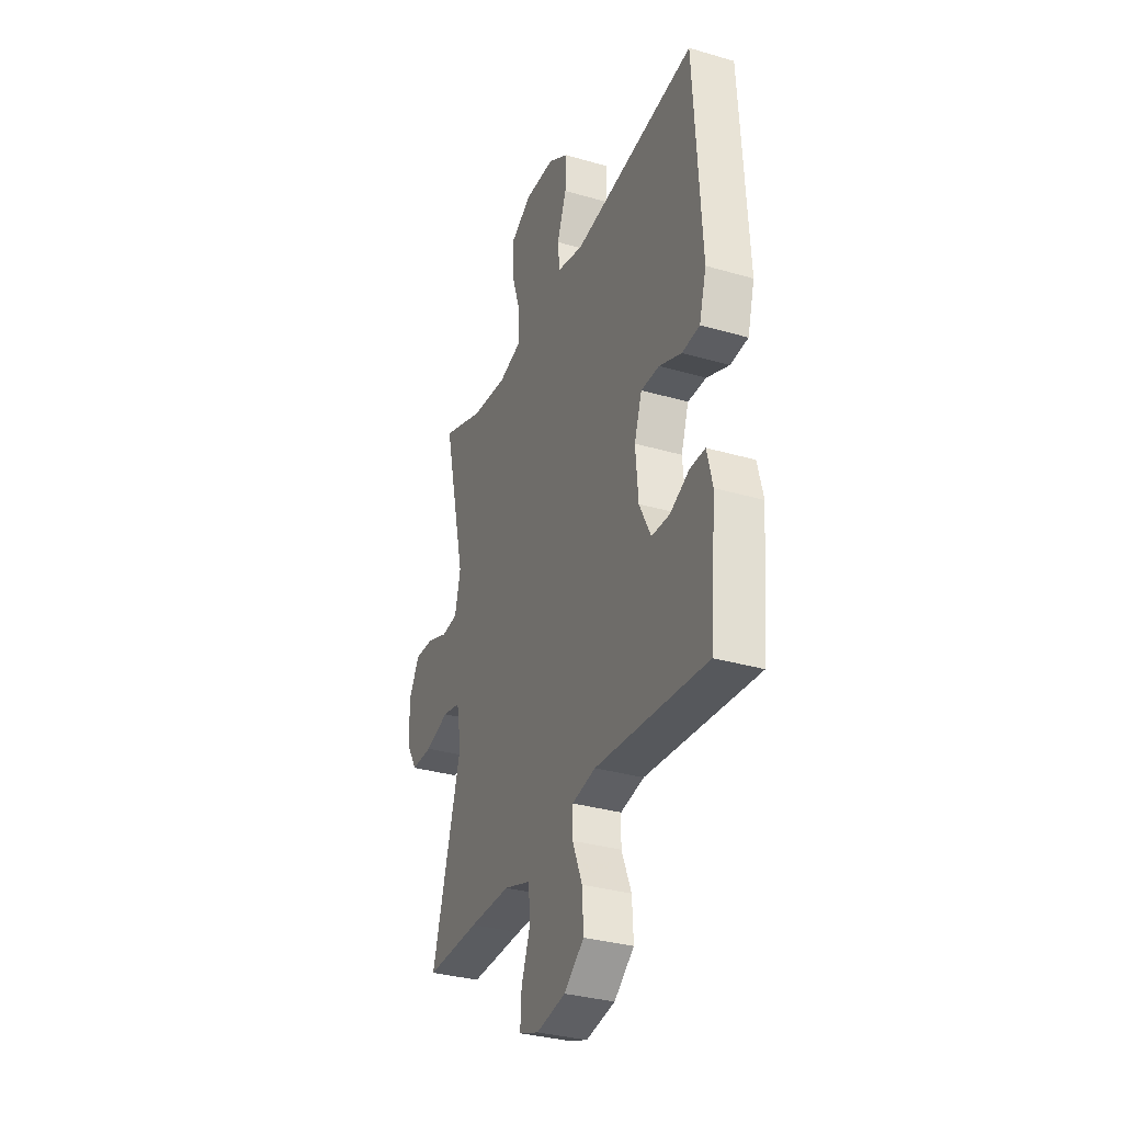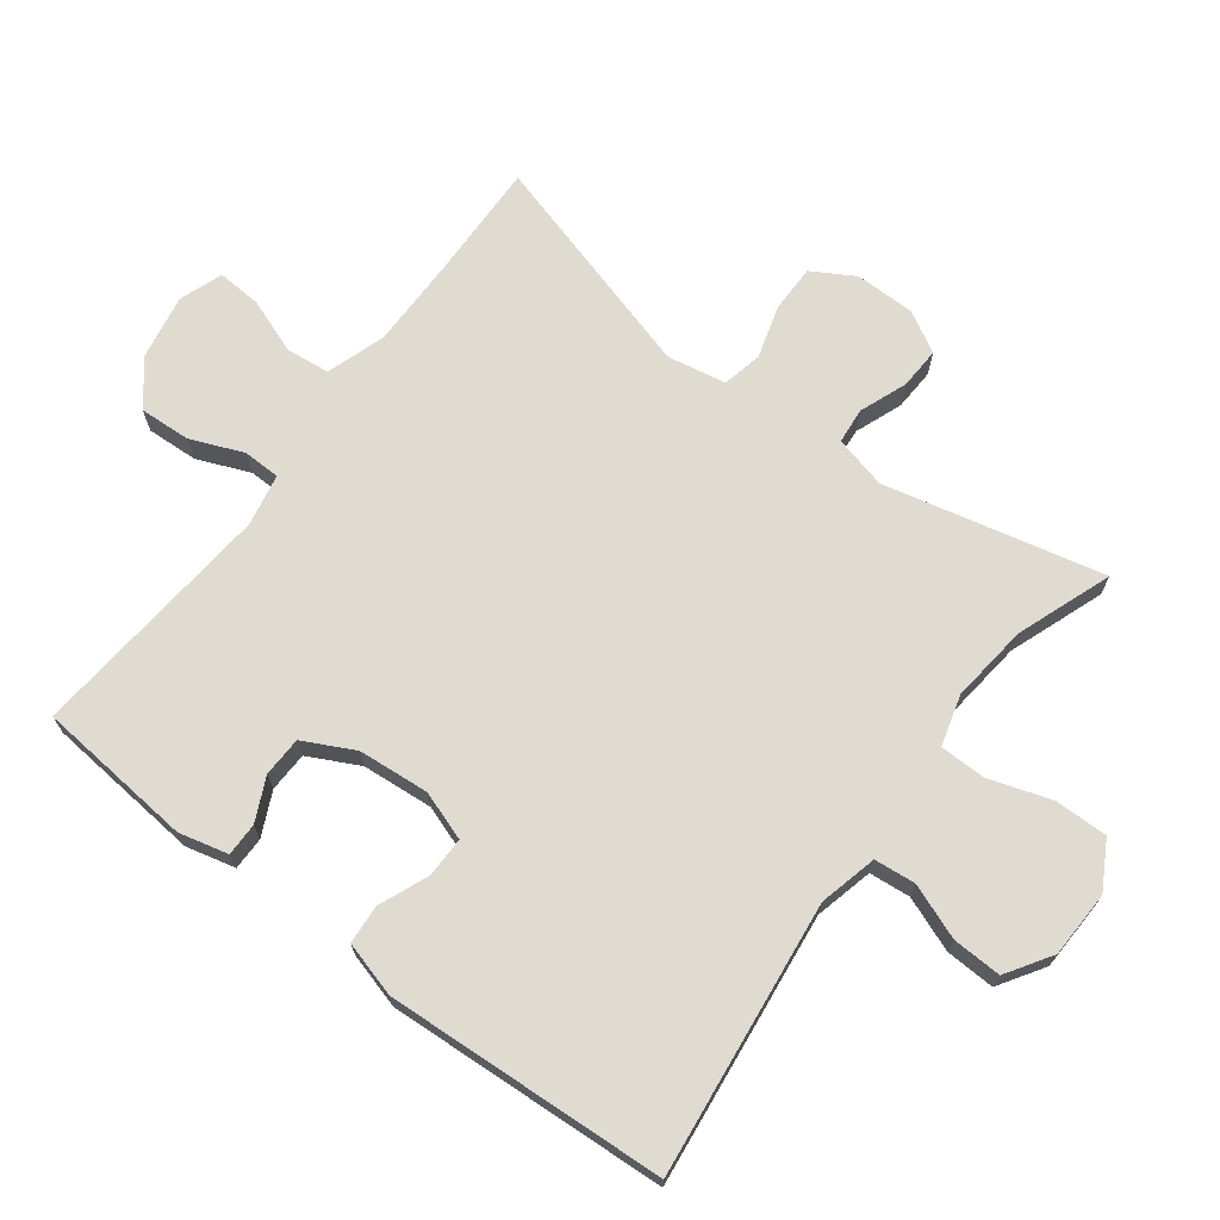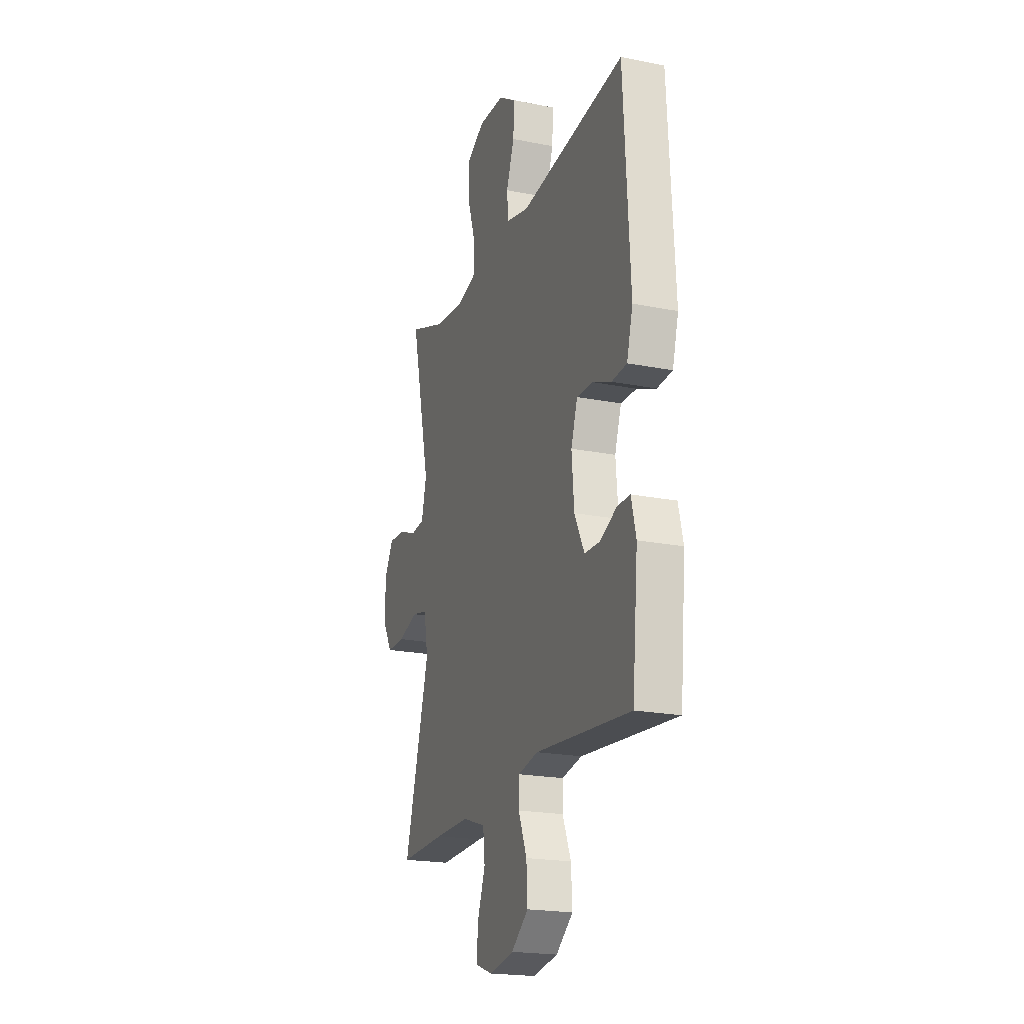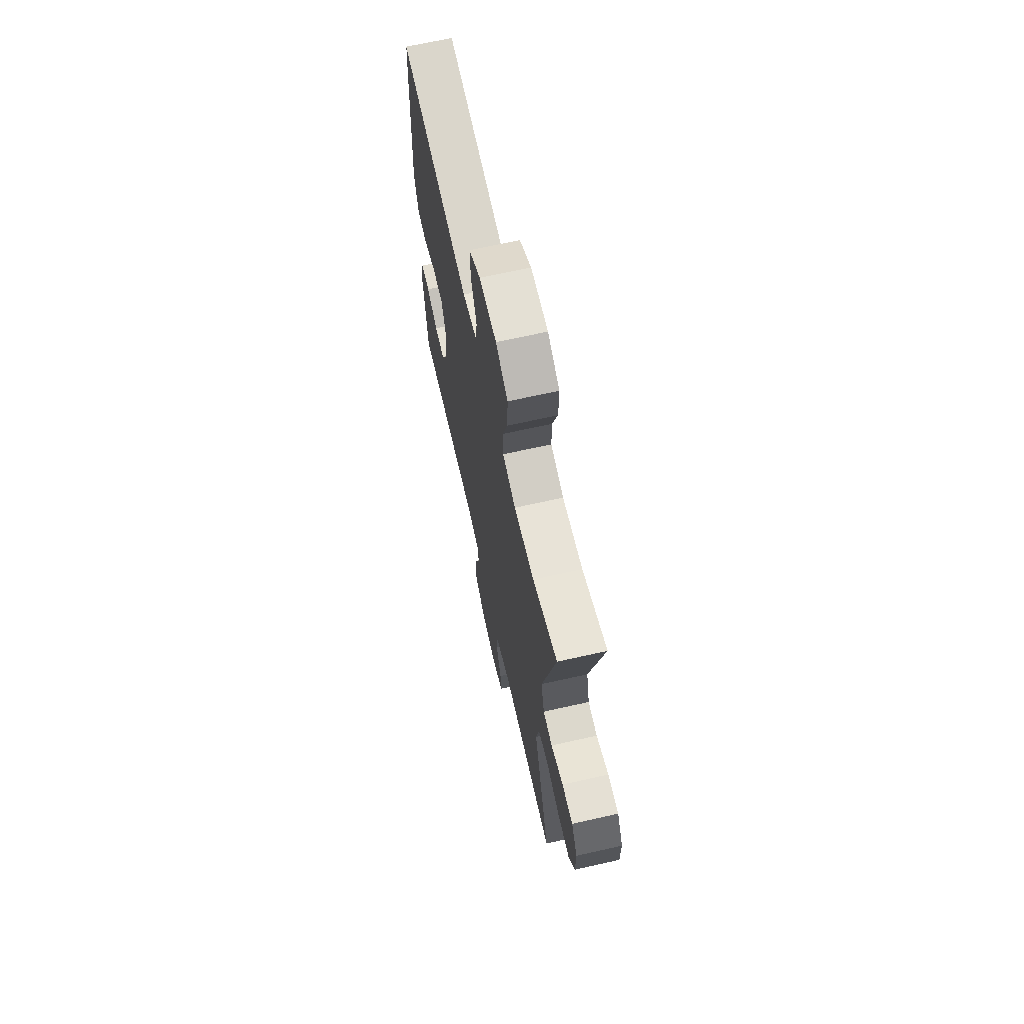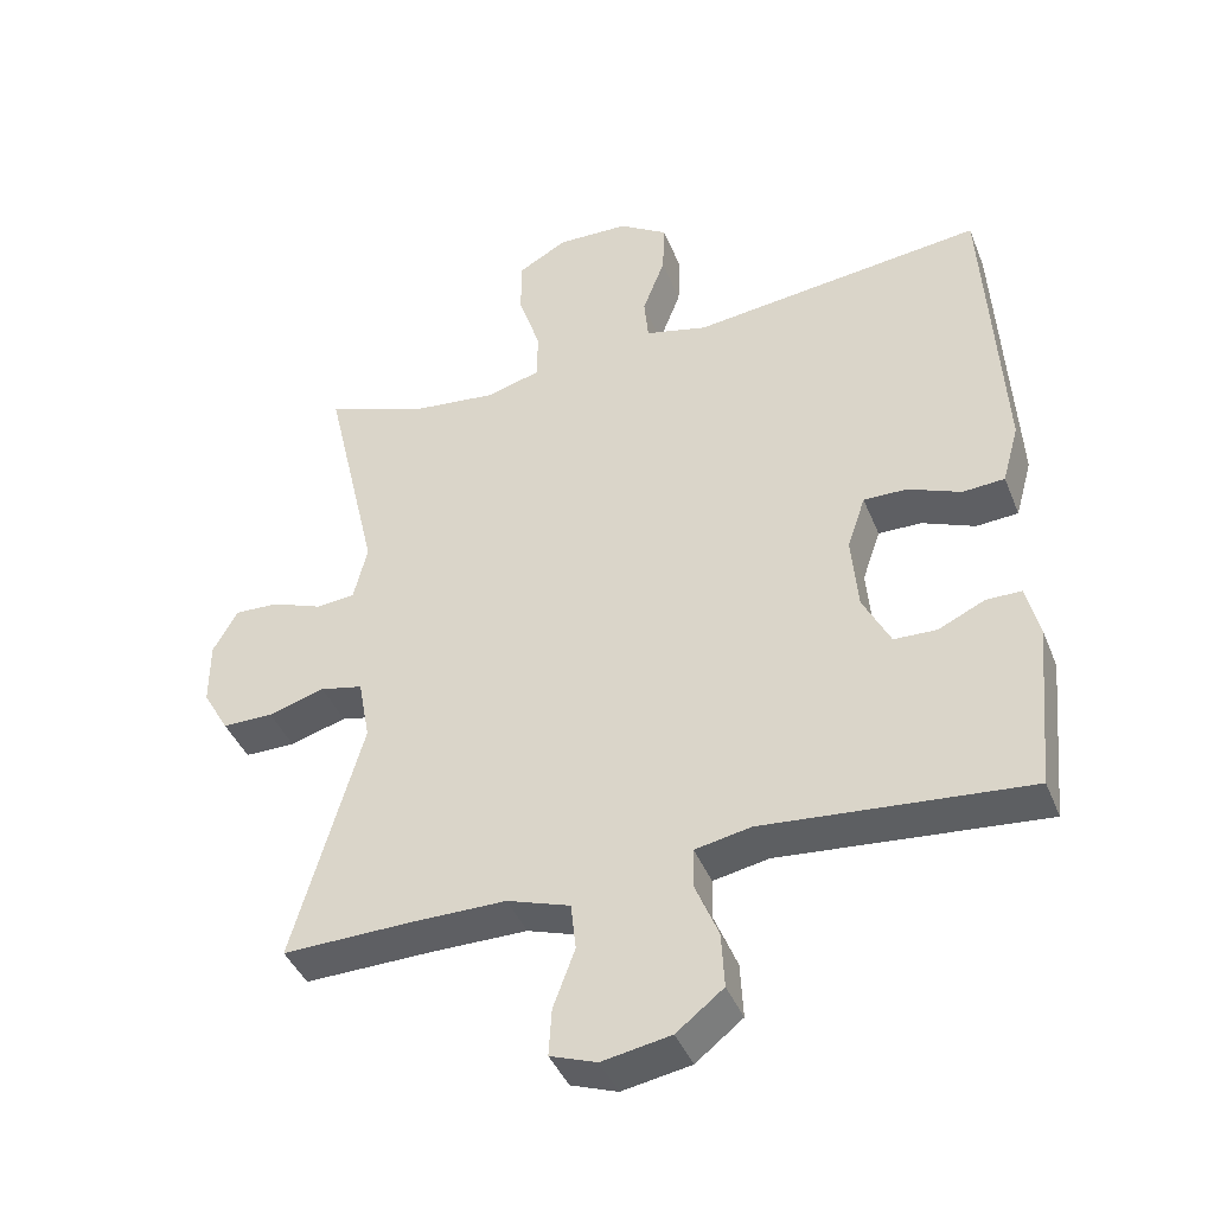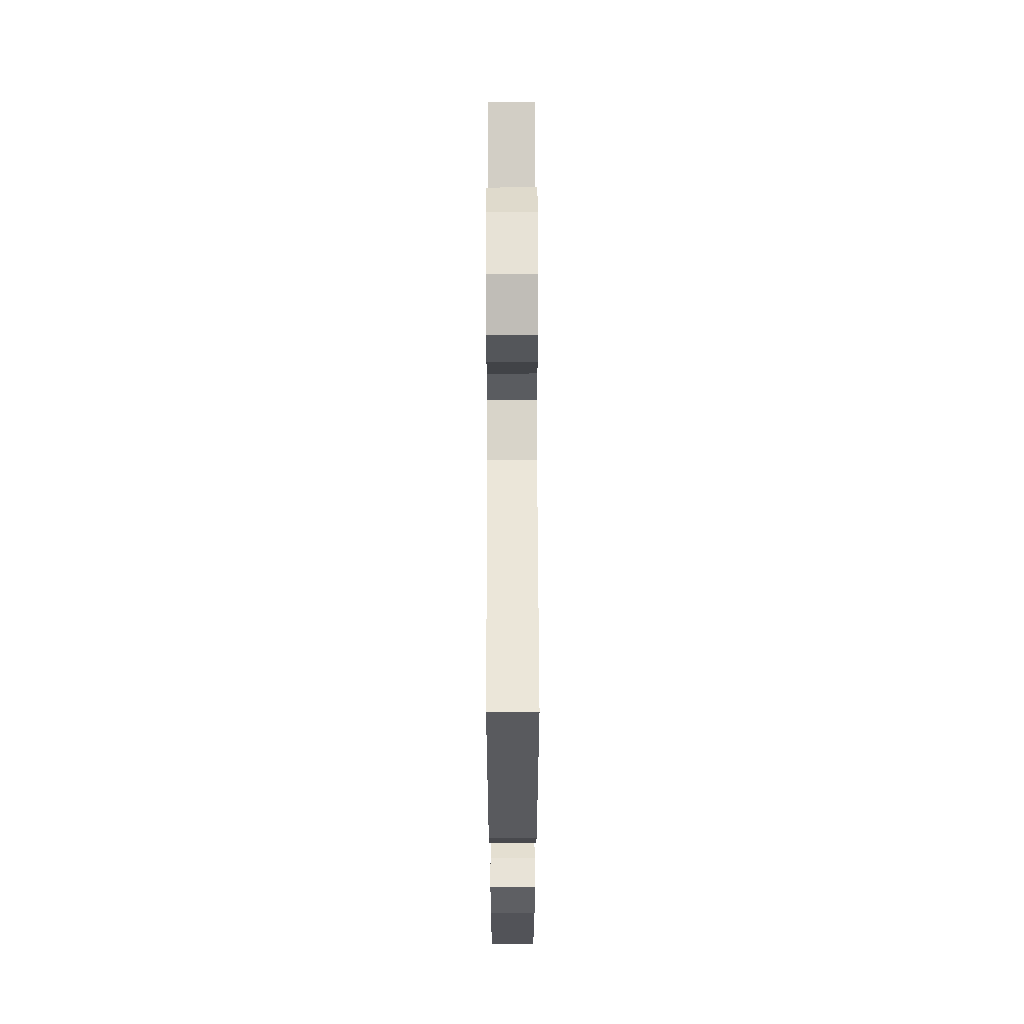
<metadata>
{"format":"obj","ext":"obj","renderer":"f3d","projection":"perspective","resolution":1024,"background":"white","views":[{"elev":-32.9,"azim":-111.9,"up":"+Z"},{"elev":70.0,"azim":-53.0,"up":"+Y"},{"elev":-20.7,"azim":-109.9,"up":"+Z"},{"elev":67.7,"azim":77.3,"up":"+Z"},{"elev":-41.6,"azim":-159.2,"up":"+Z"},{"elev":61.9,"azim":-90.1,"up":"+Z"}]}
</metadata>
<code>
v -0.5 0.07 0.5
v -0.095 0.07 0.452
v -0.009 0.07 0.473
v -0.003 0.07 0.534
v -0.034 0.07 0.615
v -0.037 0.07 0.688
v 0.03 0.07 0.731
v 0.129 0.07 0.734
v 0.198 0.07 0.695
v 0.197 0.07 0.616
v 0.167 0.07 0.524
v 0.168 0.07 0.456
v 0.243 0.07 0.435
v 0.359 0.07 0.448
v 0.5 0.07 0.5
v 0.425 0.07 0.177
v 0.444 0.07 0.099
v 0.497 0.07 0.094
v 0.567 0.07 0.121
v 0.629 0.07 0.124
v 0.663 0.07 0.063
v 0.663 0.07 -0.026
v 0.627 0.07 -0.088
v 0.557 0.07 -0.088
v 0.479 0.07 -0.065
v 0.42 0.07 -0.078
v 0.404 0.07 -0.165
v 0.5 0.07 -0.5
v 0.324 0.07 -0.496
v 0.191 0.07 -0.496
v 0.104 0.07 -0.525
v 0.097 0.07 -0.59
v 0.127 0.07 -0.671
v 0.131 0.07 -0.736
v 0.067 0.07 -0.759
v -0.028 0.07 -0.742
v -0.093 0.07 -0.691
v -0.089 0.07 -0.615
v -0.057 0.07 -0.537
v -0.058 0.07 -0.482
v -0.135 0.07 -0.467
v -0.5 0.07 -0.5
v -0.522 0.07 -0.268
v -0.504 0.07 -0.195
v -0.455 0.07 -0.195
v -0.391 0.07 -0.225
v -0.332 0.07 -0.223
v -0.294 0.07 -0.148
v -0.285 0.07 -0.043
v -0.31 0.07 0.03
v -0.37 0.07 0.029
v -0.443 0.07 -0.001
v -0.501 0.07 0.003
v -0.524 0.07 0.085
v -0.5 0 0.5
v -0.095 0 0.452
v -0.009 0 0.473
v -0.003 0 0.534
v -0.034 0 0.615
v -0.037 0 0.688
v 0.03 0 0.731
v 0.129 0 0.734
v 0.198 0 0.695
v 0.197 0 0.616
v 0.167 0 0.524
v 0.168 0 0.456
v 0.243 0 0.435
v 0.359 0 0.448
v 0.5 0 0.5
v 0.425 0 0.177
v 0.444 0 0.099
v 0.497 0 0.094
v 0.567 0 0.121
v 0.629 0 0.124
v 0.663 0 0.063
v 0.663 0 -0.026
v 0.627 0 -0.088
v 0.557 0 -0.088
v 0.479 0 -0.065
v 0.42 0 -0.078
v 0.404 0 -0.165
v 0.5 0 -0.5
v 0.324 0 -0.496
v 0.191 0 -0.496
v 0.104 0 -0.525
v 0.097 0 -0.59
v 0.127 0 -0.671
v 0.131 0 -0.736
v 0.067 0 -0.759
v -0.028 0 -0.742
v -0.093 0 -0.691
v -0.089 0 -0.615
v -0.057 0 -0.537
v -0.058 0 -0.482
v -0.135 0 -0.467
v -0.5 0 -0.5
v -0.522 0 -0.268
v -0.504 0 -0.195
v -0.455 0 -0.195
v -0.391 0 -0.225
v -0.332 0 -0.223
v -0.294 0 -0.148
v -0.285 0 -0.043
v -0.31 0 0.03
v -0.37 0 0.029
v -0.443 0 -0.001
v -0.501 0 0.003
v -0.524 0 0.085
f 54 1 2
f 53 54 2
f 52 53 2
f 51 52 2
f 50 51 2 3
f 49 50 3
f 48 49 3
f 44 45 46
f 43 44 46
f 42 43 46
f 41 42 46
f 40 41 46 47
f 37 38 39
f 36 37 39
f 35 36 39
f 34 35 39
f 33 34 39
f 32 33 39
f 31 32 39 40
f 40 47 48
f 31 40 48
f 30 31 48
f 27 28 29
f 30 48 3
f 29 30 3
f 27 29 3
f 26 27 3
f 23 24 25
f 22 23 25
f 21 22 25
f 20 21 25
f 19 20 25
f 18 19 25
f 14 15 16
f 13 14 16
f 12 13 16 17
f 9 10 11
f 8 9 11
f 7 8 11
f 6 7 11
f 5 6 11
f 4 5 11
f 4 11 12
f 3 4 12 17
f 17 18 25 26
f 3 17 26
f 56 55 108
f 56 108 107
f 56 107 106
f 56 106 105
f 57 56 105 104
f 57 104 103
f 57 103 102
f 100 99 98
f 100 98 97
f 100 97 96
f 100 96 95
f 101 100 95 94
f 93 92 91
f 93 91 90
f 93 90 89
f 93 89 88
f 93 88 87
f 93 87 86
f 94 93 86 85
f 102 101 94
f 102 94 85
f 102 85 84
f 83 82 81
f 57 102 84
f 57 84 83
f 57 83 81
f 57 81 80
f 79 78 77
f 79 77 76
f 79 76 75
f 79 75 74
f 79 74 73
f 79 73 72
f 70 69 68
f 70 68 67
f 71 70 67 66
f 65 64 63
f 65 63 62
f 65 62 61
f 65 61 60
f 65 60 59
f 65 59 58
f 66 65 58
f 71 66 58 57
f 80 79 72 71
f 80 71 57
f 1 55 56 2
f 2 56 57 3
f 3 57 58 4
f 4 58 59 5
f 5 59 60 6
f 6 60 61 7
f 7 61 62 8
f 8 62 63 9
f 9 63 64 10
f 10 64 65 11
f 11 65 66 12
f 12 66 67 13
f 13 67 68 14
f 14 68 69 15
f 15 69 70 16
f 16 70 71 17
f 17 71 72 18
f 18 72 73 19
f 19 73 74 20
f 20 74 75 21
f 21 75 76 22
f 22 76 77 23
f 23 77 78 24
f 24 78 79 25
f 25 79 80 26
f 26 80 81 27
f 27 81 82 28
f 28 82 83 29
f 29 83 84 30
f 30 84 85 31
f 31 85 86 32
f 32 86 87 33
f 33 87 88 34
f 34 88 89 35
f 35 89 90 36
f 36 90 91 37
f 37 91 92 38
f 38 92 93 39
f 39 93 94 40
f 40 94 95 41
f 41 95 96 42
f 42 96 97 43
f 43 97 98 44
f 44 98 99 45
f 45 99 100 46
f 46 100 101 47
f 47 101 102 48
f 48 102 103 49
f 49 103 104 50
f 50 104 105 51
f 51 105 106 52
f 52 106 107 53
f 53 107 108 54
f 54 108 55 1

</code>
